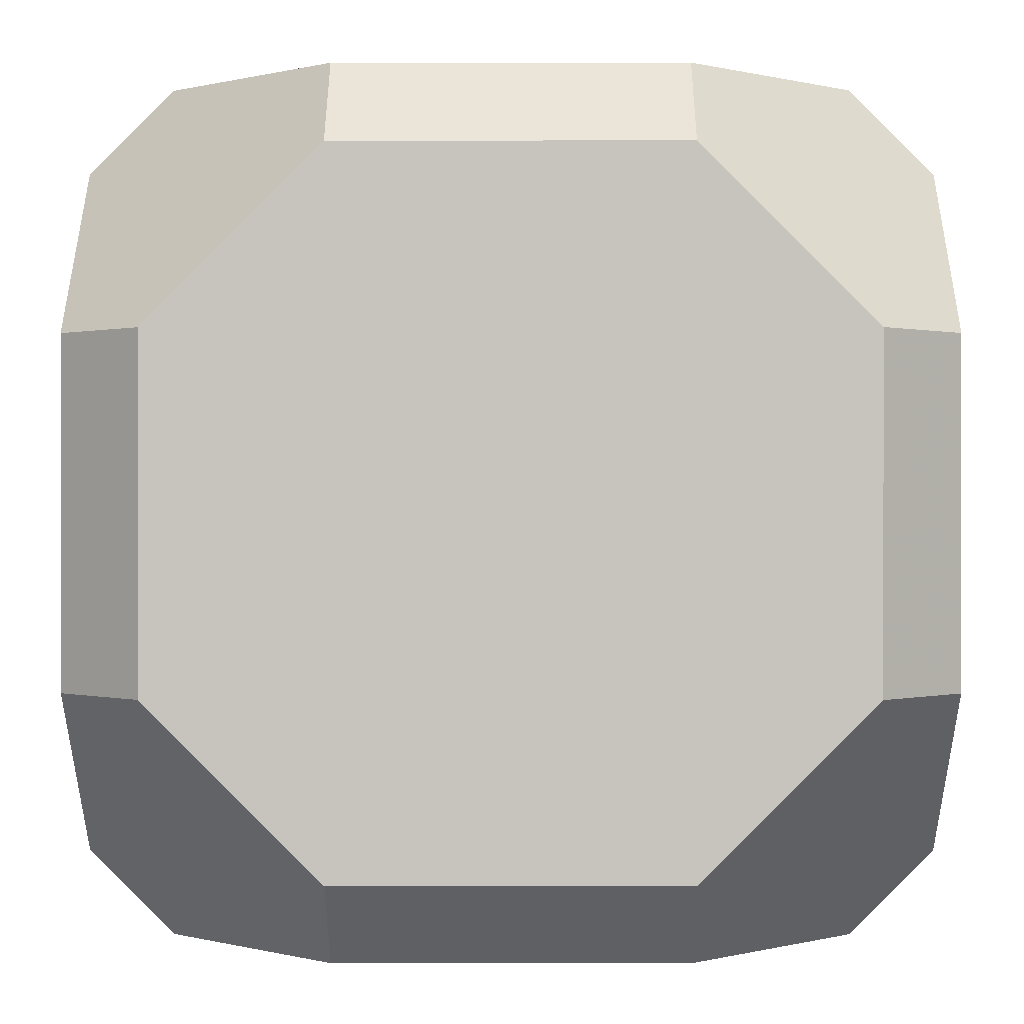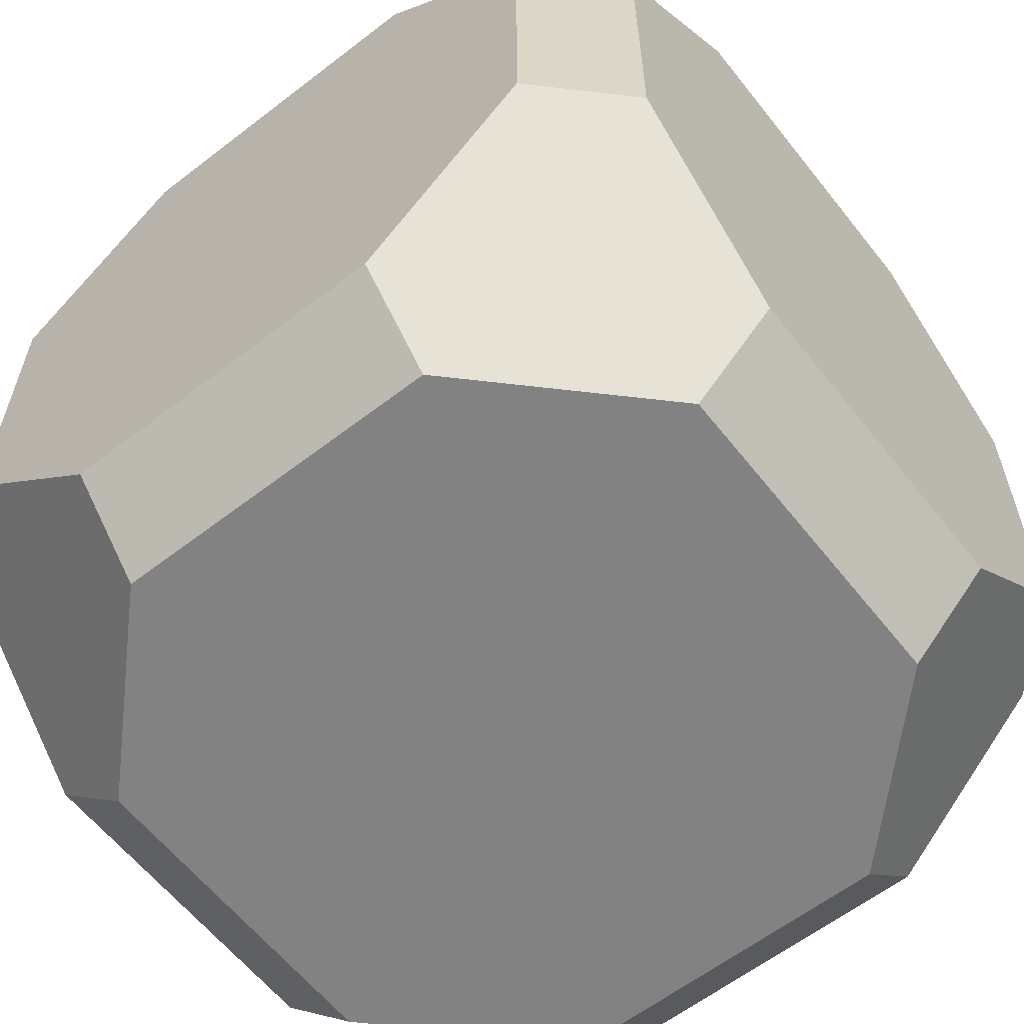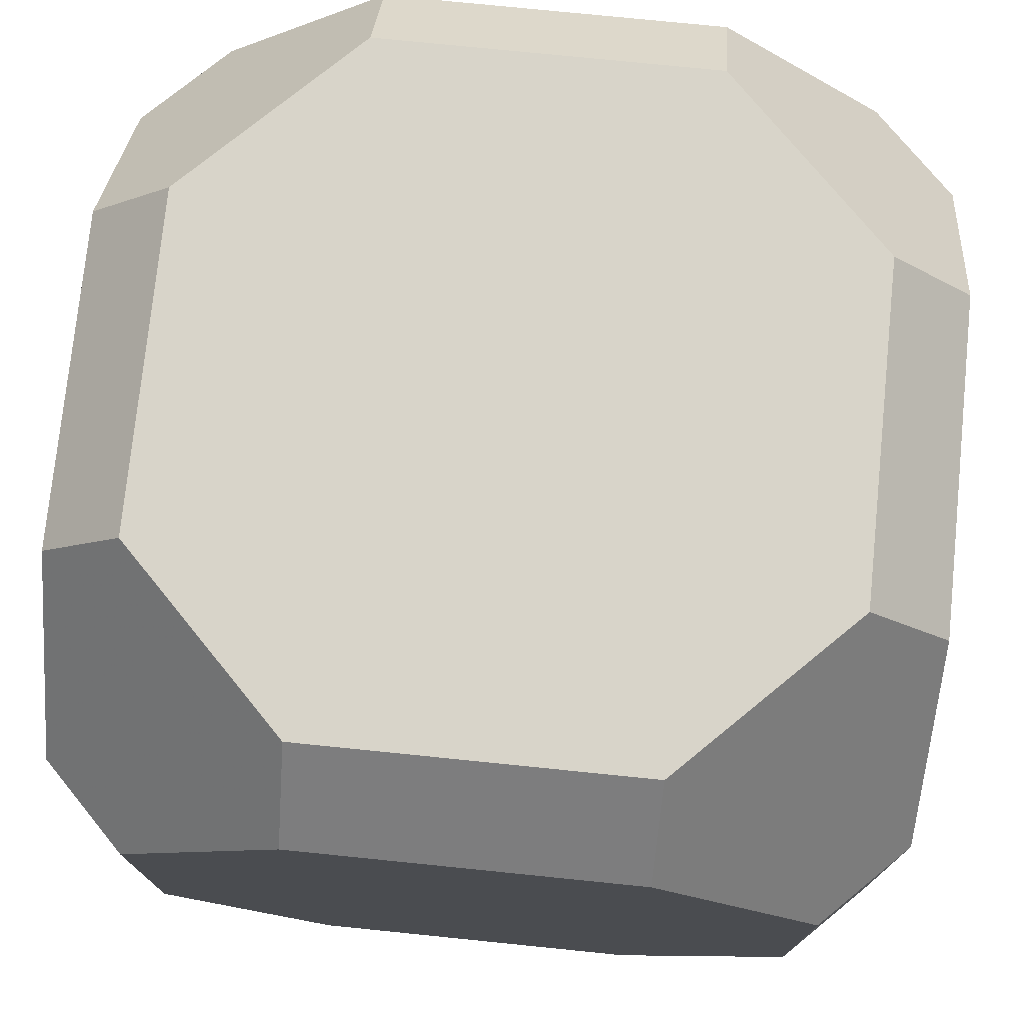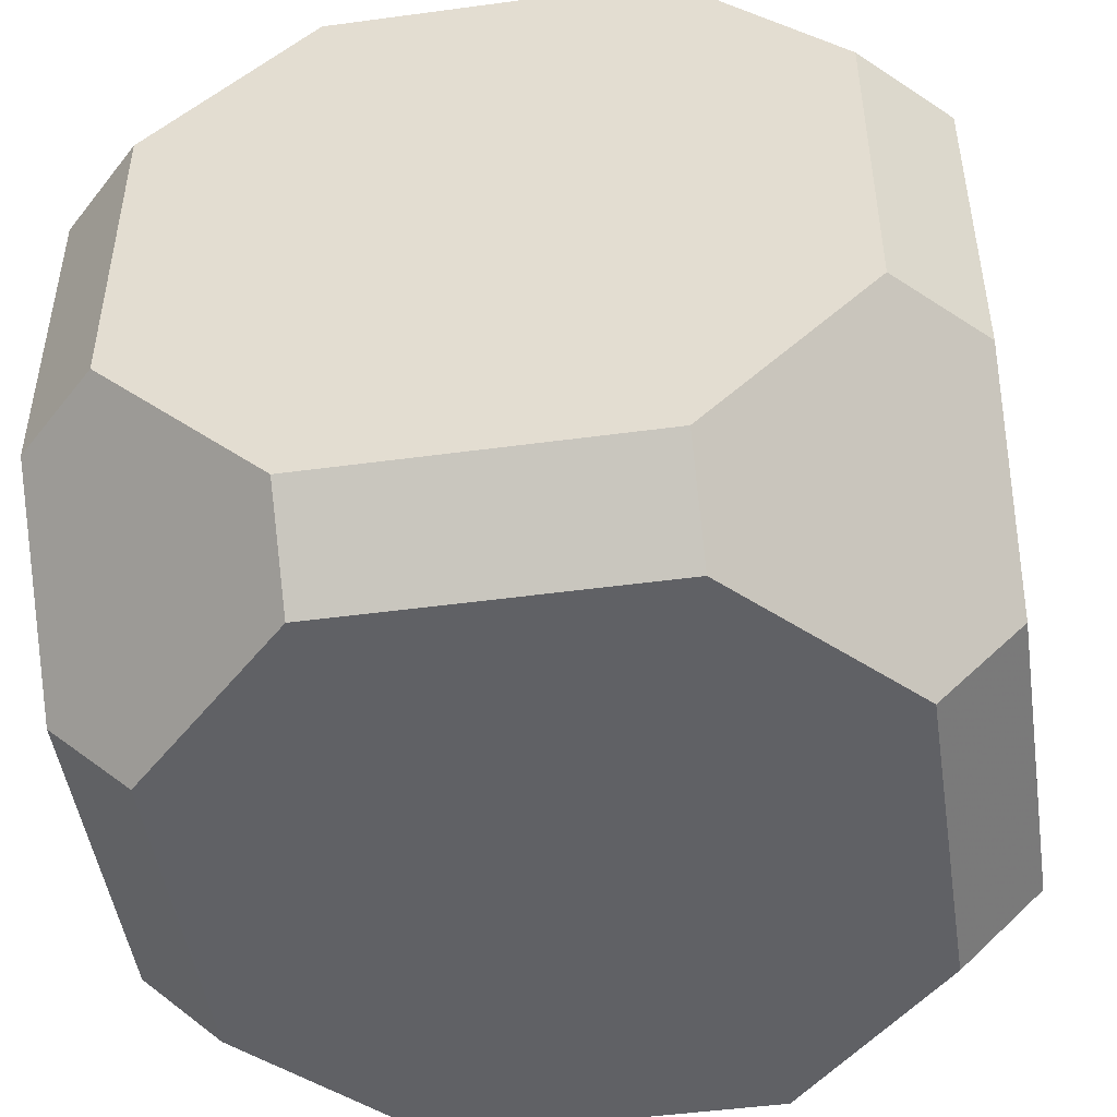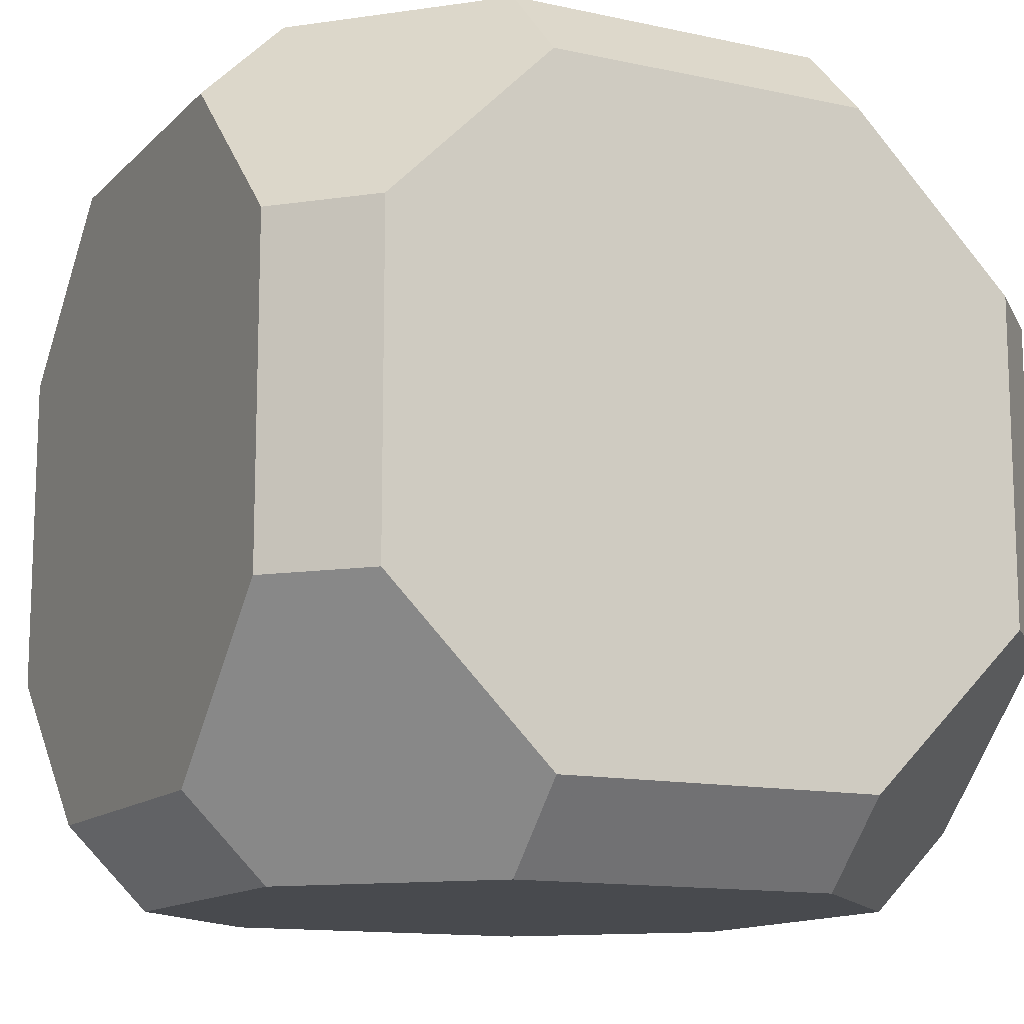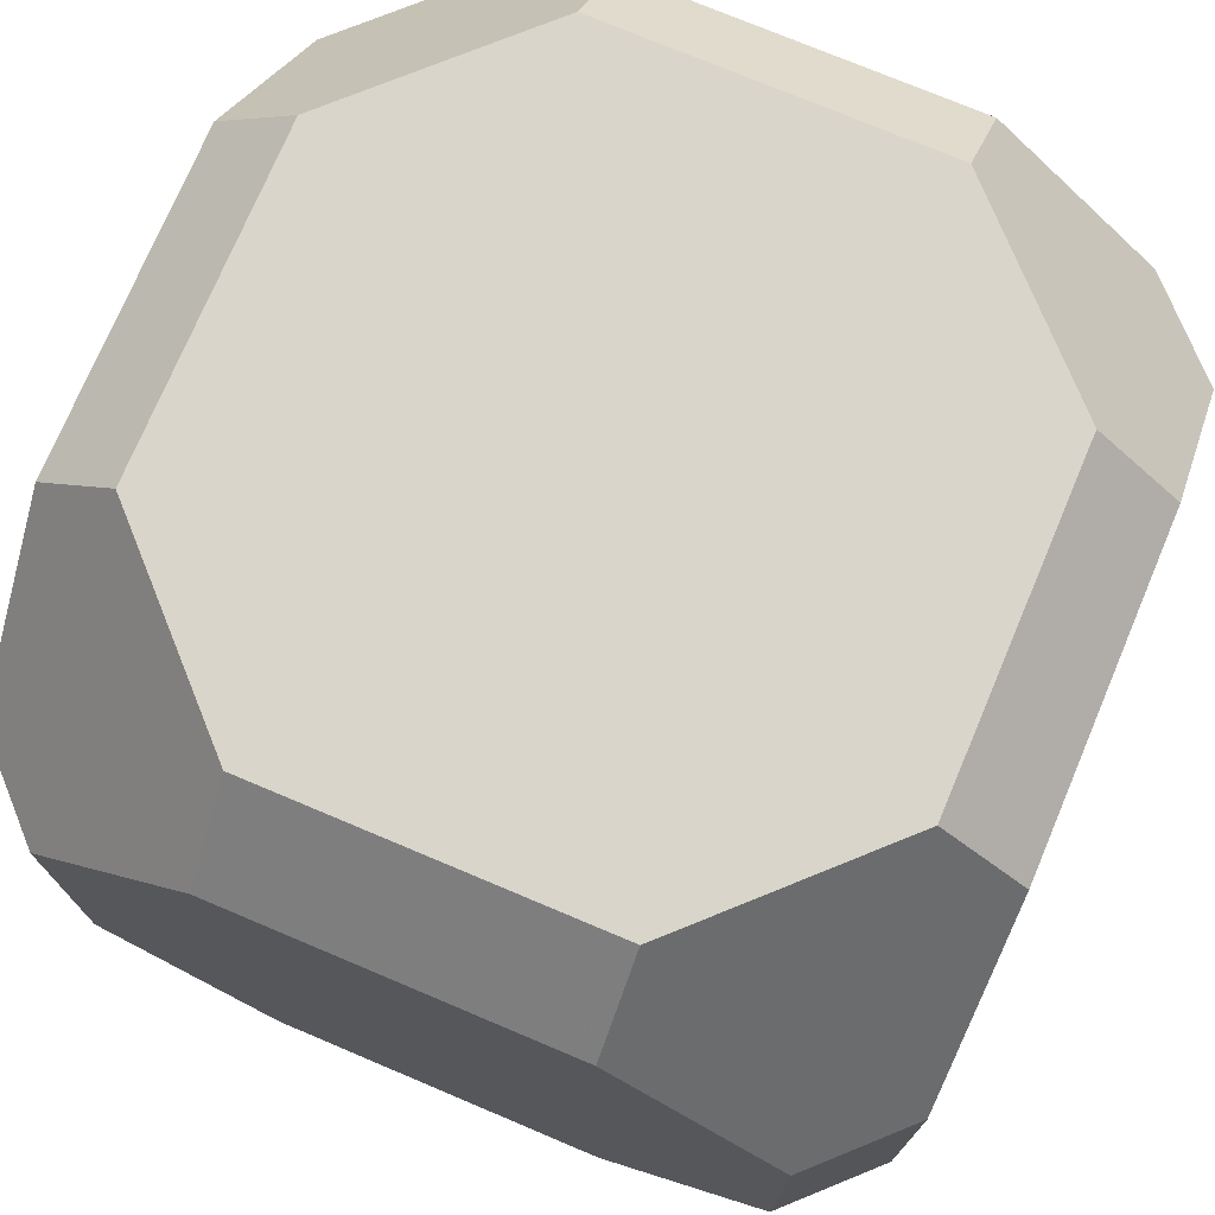
<metadata>
{"format":"obj","ext":"obj","renderer":"f3d","projection":"perspective","resolution":1024,"background":"white","views":[{"elev":0.2,"azim":-89.8,"up":"+Z"},{"elev":-60.9,"azim":-51.8,"up":"+Z"},{"elev":75.4,"azim":95.8,"up":"+Y"},{"elev":-48.2,"azim":-171.4,"up":"+Z"},{"elev":-12.9,"azim":-26.7,"up":"+Z"},{"elev":74.3,"azim":-67.1,"up":"+Y"}]}
</metadata>
<code>
o Object.1
v -38.1 -76.2 12.7
v -50.8 -63.5 12.7
v -38.1 -63.5 0
v -12.7 -63.5 0
v -12.7 -76.2 12.7
v 12.7 -63.5 0
v 12.7 -76.2 12.7
v 25.4 -63.5 12.7
v -63.5 -50.8 12.7
v -76.2 -38.1 12.7
v -63.5 -38.1 0
v -38.1 -38.1 0
v -12.7 -38.1 0
v 12.7 -38.1 0
v 38.1 -38.1 0
v 38.1 -50.8 12.7
v 50.8 -38.1 12.7
v -76.2 -12.7 12.7
v -63.5 -12.7 0
v -38.1 -12.7 0
v -12.7 -12.7 0
v 12.7 -12.7 0
v 38.1 -12.7 0
v 50.8 -12.7 12.7
v -76.2 12.7 12.7
v -63.5 12.7 0
v -38.1 12.7 0
v -12.7 12.7 0
v 12.7 12.7 0
v 38.1 12.7 0
v 50.8 12.7 12.7
v -63.5 25.4 12.7
v -38.1 38.1 0
v -50.8 38.1 12.7
v -12.7 38.1 0
v 12.7 38.1 0
v 25.4 38.1 12.7
v 38.1 25.4 12.7
v -38.1 50.8 12.7
v -12.7 50.8 12.7
v 12.7 50.8 12.7
v -63.5 -76.2 38.1
v -76.2 -63.5 38.1
v -63.5 -63.5 25.4
v -38.1 -76.2 38.1
v -12.7 -76.2 38.1
v 12.7 -76.2 38.1
v 38.1 -76.2 38.1
v 38.1 -63.5 25.4
v 50.8 -63.5 38.1
v -76.2 -38.1 38.1
v 50.8 -38.1 38.1
v -76.2 -12.7 38.1
v 50.8 -12.7 38.1
v -76.2 12.7 38.1
v 50.8 12.7 38.1
v -76.2 38.1 38.1
v -63.5 38.1 25.4
v 38.1 38.1 25.4
v 50.8 38.1 38.1
v -63.5 50.8 38.1
v -38.1 50.8 38.1
v -12.7 50.8 38.1
v 12.7 50.8 38.1
v 38.1 50.8 38.1
v -63.5 -76.2 63.5
v -76.2 -63.5 63.5
v -38.1 -76.2 63.5
v -12.7 -76.2 63.5
v 12.7 -76.2 63.5
v 38.1 -76.2 63.5
v 50.8 -63.5 63.5
v -76.2 -38.1 63.5
v 50.8 -38.1 63.5
v -76.2 -12.7 63.5
v 50.8 -12.7 63.5
v -76.2 12.7 63.5
v 50.8 12.7 63.5
v -76.2 38.1 63.5
v 50.8 38.1 63.5
v -63.5 50.8 63.5
v -38.1 50.8 63.5
v -12.7 50.8 63.5
v 12.7 50.8 63.5
v 38.1 50.8 63.5
v -63.5 -76.2 88.9
v -76.2 -63.5 88.9
v -38.1 -76.2 88.9
v -12.7 -76.2 88.9
v 12.7 -76.2 88.9
v 38.1 -76.2 88.9
v 50.8 -63.5 88.9
v -76.2 -38.1 88.9
v 50.8 -38.1 88.9
v -76.2 -12.7 88.9
v 50.8 -12.7 88.9
v -76.2 12.7 88.9
v 50.8 12.7 88.9
v -76.2 38.1 88.9
v 50.8 38.1 88.9
v -63.5 50.8 88.9
v -38.1 50.8 88.9
v -12.7 50.8 88.9
v 12.7 50.8 88.9
v 38.1 50.8 88.9
v -63.5 -63.5 101.6
v -38.1 -76.2 114.3
v -50.8 -63.5 114.3
v -12.7 -76.2 114.3
v 12.7 -76.2 114.3
v 38.1 -63.5 101.6
v 25.4 -63.5 114.3
v -76.2 -38.1 114.3
v -63.5 -50.8 114.3
v 38.1 -50.8 114.3
v 50.8 -38.1 114.3
v -76.2 -12.7 114.3
v 50.8 -12.7 114.3
v -76.2 12.7 114.3
v 50.8 12.7 114.3
v -63.5 25.4 114.3
v -63.5 38.1 101.6
v -50.8 38.1 114.3
v 38.1 25.4 114.3
v 38.1 38.1 101.6
v 25.4 38.1 114.3
v -38.1 50.8 114.3
v -12.7 50.8 114.3
v 12.7 50.8 114.3
v -38.1 -63.5 127
v -12.7 -63.5 127
v 12.7 -63.5 127
v -63.5 -38.1 127
v -38.1 -38.1 127
v -12.7 -38.1 127
v 12.7 -38.1 127
v 38.1 -38.1 127
v -63.5 -12.7 127
v -38.1 -12.7 127
v -12.7 -12.7 127
v 12.7 -12.7 127
v 38.1 -12.7 127
v -63.5 12.7 127
v -38.1 12.7 127
v -12.7 12.7 127
v 12.7 12.7 127
v 38.1 12.7 127
v -38.1 38.1 127
v -12.7 38.1 127
v 12.7 38.1 127
f 1 2 3
f 1 3 4
f 1 4 5
f 1 5 46
f 1 46 45
f 45 42 1
f 42 45 68
f 42 68 66
f 43 42 66
f 43 66 67
f 67 51 43
f 51 10 43
f 43 10 9
f 43 9 44
f 2 44 9
f 11 2 9
f 42 44 2
f 9 10 11
f 18 11 10
f 18 19 11
f 19 12 11
f 12 3 11
f 19 20 12
f 20 13 12
f 12 13 4
f 13 6 4
f 13 14 6
f 14 15 6
f 15 8 6
f 8 7 6
f 5 6 7
f 5 7 47
f 47 7 48
f 47 48 71
f 47 71 70
f 46 47 70
f 46 70 69
f 69 70 90
f 69 90 89
f 68 69 89
f 68 89 88
f 88 89 109
f 88 109 107
f 88 107 86
f 66 88 86
f 86 107 108
f 86 108 106
f 106 87 86
f 67 86 87
f 87 73 67
f 87 93 73
f 93 75 73
f 73 75 53
f 73 53 51
f 51 53 18
f 53 25 18
f 53 55 25
f 55 57 25
f 57 32 25
f 26 25 32
f 26 32 34
f 26 34 33
f 27 26 33
f 33 28 27
f 27 28 21
f 27 21 20
f 28 22 21
f 21 22 14
f 28 29 22
f 29 23 22
f 22 23 15
f 24 15 23
f 31 24 23
f 31 23 30
f 31 30 38
f 60 31 38
f 60 38 59
f 60 59 65
f 80 60 65
f 80 65 85
f 100 80 85
f 100 85 105
f 100 105 125
f 100 125 124
f 100 124 120
f 98 100 120
f 118 98 120
f 118 120 147
f 118 147 142
f 116 118 142
f 116 142 137
f 116 137 115
f 92 116 115
f 92 115 111
f 92 111 91
f 72 92 91
f 72 91 71
f 50 72 71
f 72 50 52
f 72 52 74
f 74 52 54
f 74 54 76
f 94 74 76
f 94 76 96
f 116 94 96
f 96 76 78
f 96 78 98
f 98 78 80
f 76 56 78
f 78 56 60
f 92 74 94
f 76 54 56
f 54 31 56
f 52 24 54
f 52 17 24
f 52 50 17
f 50 16 17
f 17 16 15
f 50 49 16
f 16 49 8
f 48 8 49
f 50 48 49
f 92 72 74
f 91 111 112
f 91 112 110
f 90 91 110
f 112 132 110
f 131 110 132
f 131 132 136
f 131 136 135
f 130 131 135
f 130 135 134
f 134 133 130
f 133 108 130
f 133 114 108
f 133 113 114
f 87 114 113
f 113 133 138
f 113 138 117
f 113 117 95
f 113 95 93
f 117 97 95
f 95 97 77
f 95 77 75
f 75 77 55
f 97 79 77
f 77 79 57
f 79 61 57
f 58 57 61
f 61 34 58
f 61 39 34
f 62 39 61
f 81 62 61
f 81 82 62
f 82 63 62
f 62 63 40
f 63 41 40
f 35 40 41
f 35 41 36
f 35 36 29
f 29 36 30
f 30 36 37
f 37 36 41
f 65 37 41
f 64 65 41
f 84 65 64
f 83 84 64
f 83 64 63
f 103 84 83
f 102 103 83
f 102 83 82
f 101 102 82
f 102 101 127
f 101 123 127
f 127 123 148
f 127 148 149
f 127 149 128
f 127 128 103
f 128 104 103
f 128 129 104
f 104 129 105
f 105 129 126
f 126 129 150
f 147 126 150
f 146 147 150
f 145 146 150
f 145 150 149
f 144 145 149
f 139 145 144
f 138 139 144
f 138 144 143
f 144 148 143
f 139 140 145
f 134 140 139
f 140 146 145
f 140 141 146
f 135 141 140
f 141 147 146
f 147 124 126
f 128 150 129
f 128 149 150
f 144 149 148
f 143 148 123
f 143 123 121
f 121 119 143
f 117 143 119
f 99 119 121
f 99 121 122
f 101 99 122
f 99 101 81
f 99 81 79
f 97 119 99
f 123 122 121
f 101 122 123
f 127 103 102
f 103 104 84
f 104 85 84
f 33 40 35
f 33 39 40
f 63 64 41
f 82 83 63
f 101 82 81
f 62 40 39
f 79 81 61
f 97 99 79
f 117 119 97
f 117 138 143
f 133 139 138
f 133 134 139
f 134 135 140
f 130 109 131
f 135 136 141
f 136 142 141
f 136 132 137
f 131 109 110
f 137 132 112
f 111 115 112
f 94 116 92
f 137 112 115
f 136 137 142
f 116 96 118
f 141 142 147
f 118 96 98
f 120 124 147
f 124 125 126
f 105 126 125
f 104 105 85
f 98 80 100
f 84 85 65
f 78 60 80
f 65 59 37
f 59 38 37
f 56 31 60
f 30 37 38
f 54 24 31
f 24 17 15
f 29 30 23
f 35 29 28
f 33 35 28
f 26 27 20
f 33 34 39
f 34 32 58
f 25 26 19
f 57 58 32
f 77 57 55
f 75 55 53
f 93 95 75
f 93 87 113
f 87 106 114
f 108 114 106
f 130 108 107
f 130 107 109
f 89 110 109
f 89 90 110
f 70 91 90
f 70 71 91
f 50 71 48
f 48 7 8
f 15 16 8
f 22 15 14
f 21 14 13
f 20 21 13
f 26 20 19
f 25 19 18
f 51 18 10
f 67 73 51
f 67 66 86
f 42 43 44
f 66 68 88
f 45 69 68
f 45 46 69
f 5 47 46
f 5 4 6
f 12 4 3
f 11 3 2
f 42 2 1

</code>
